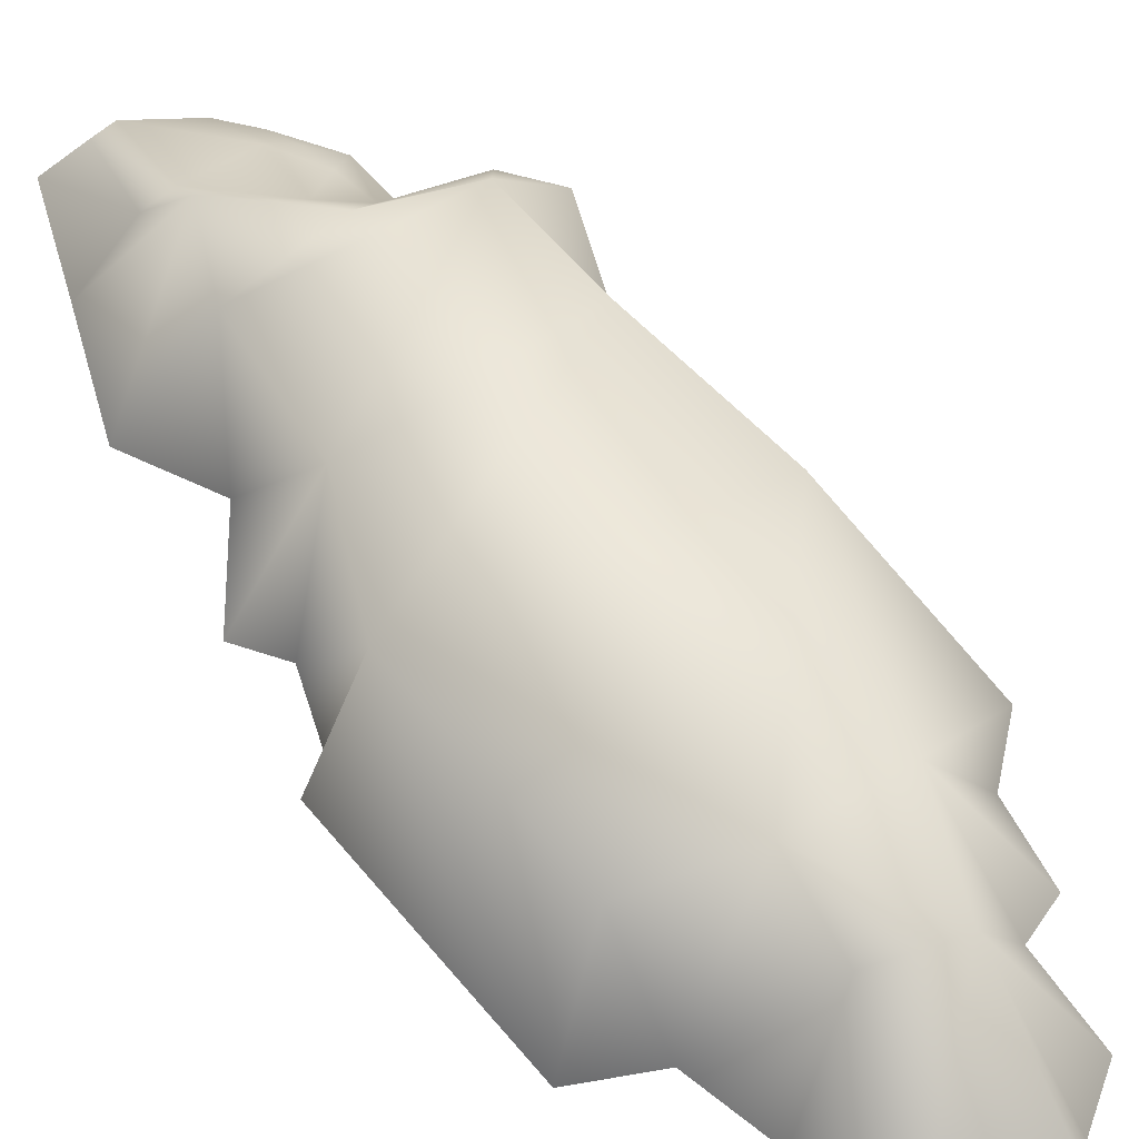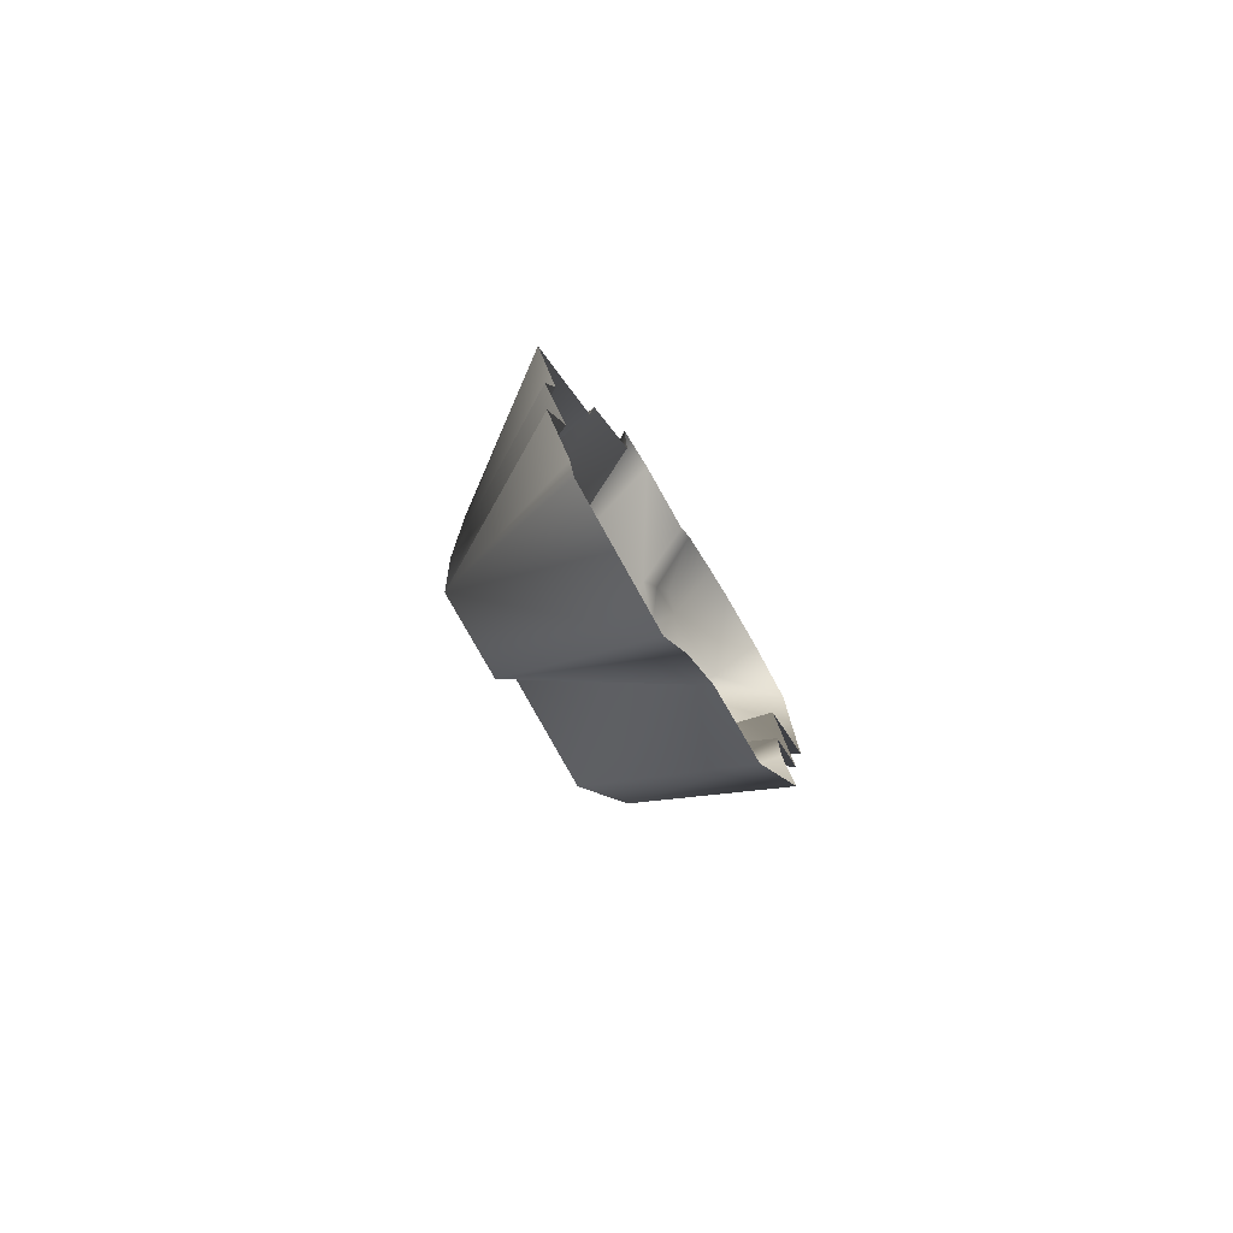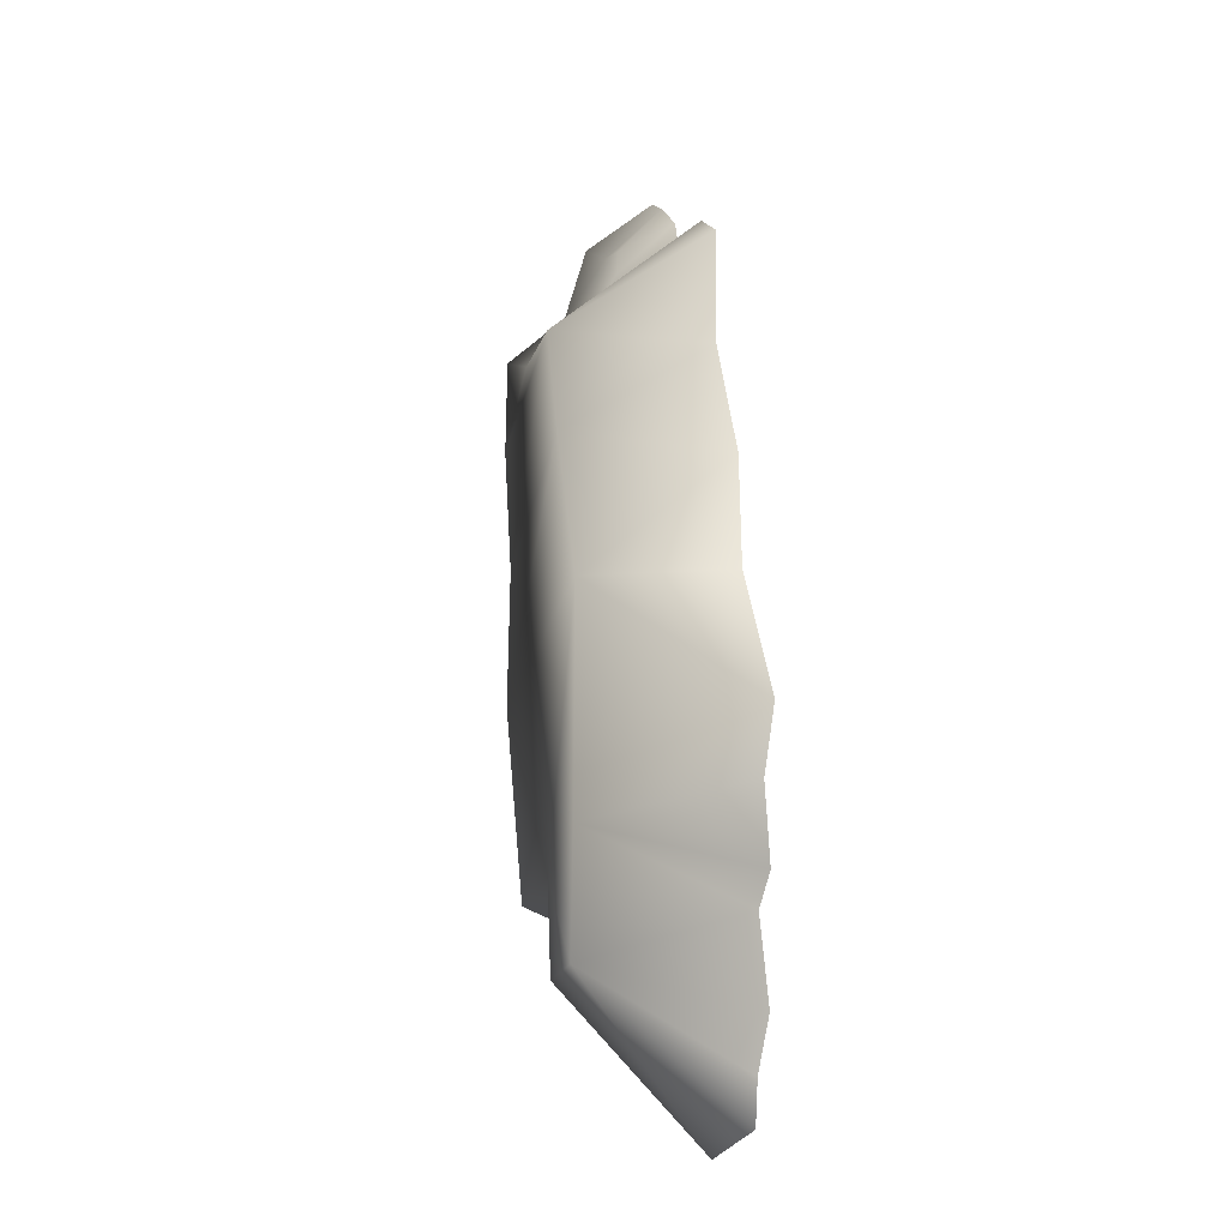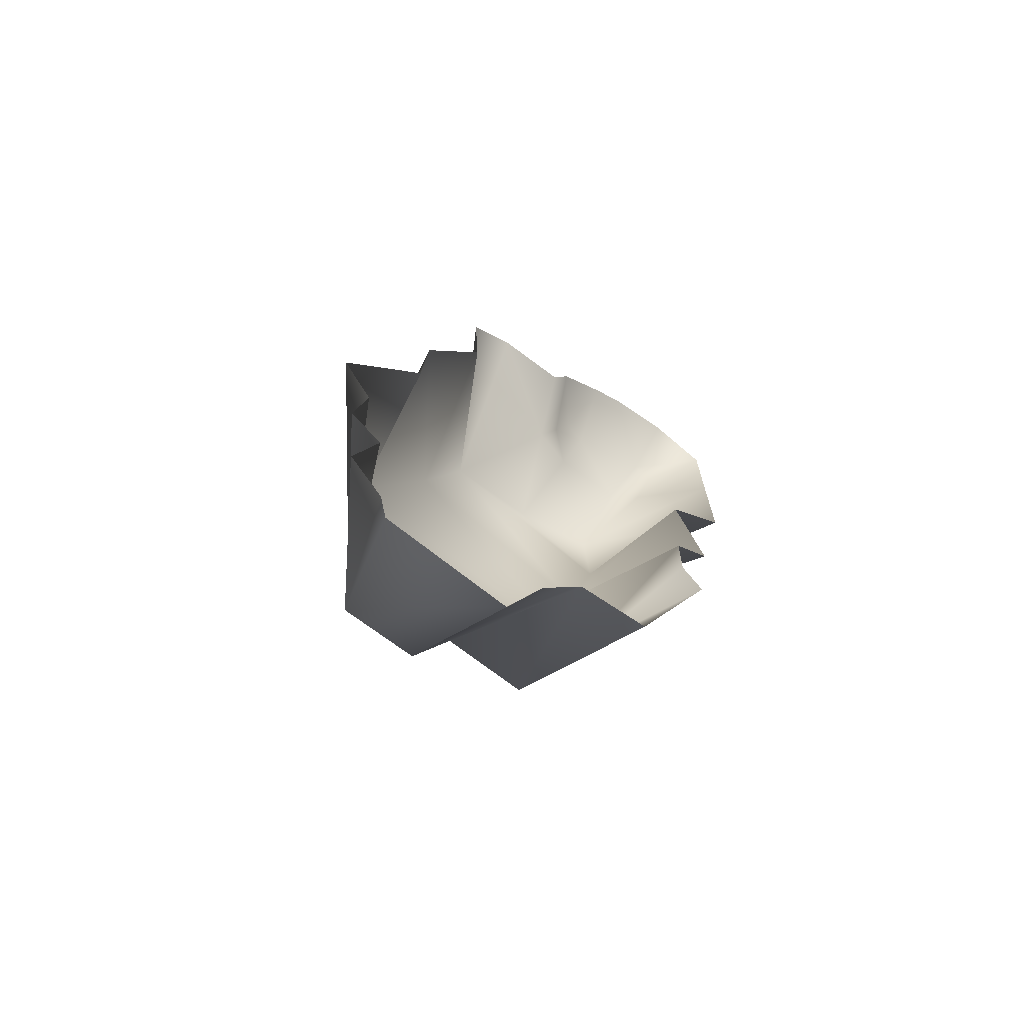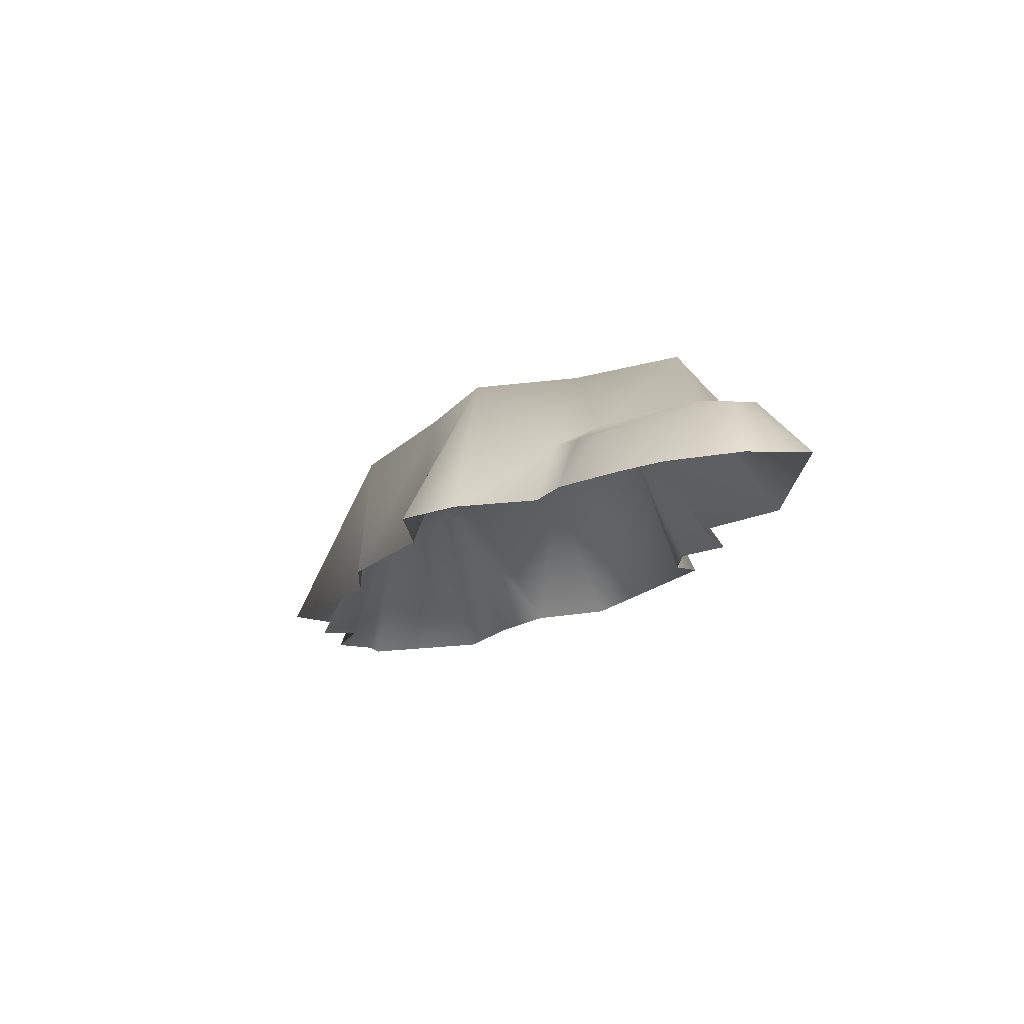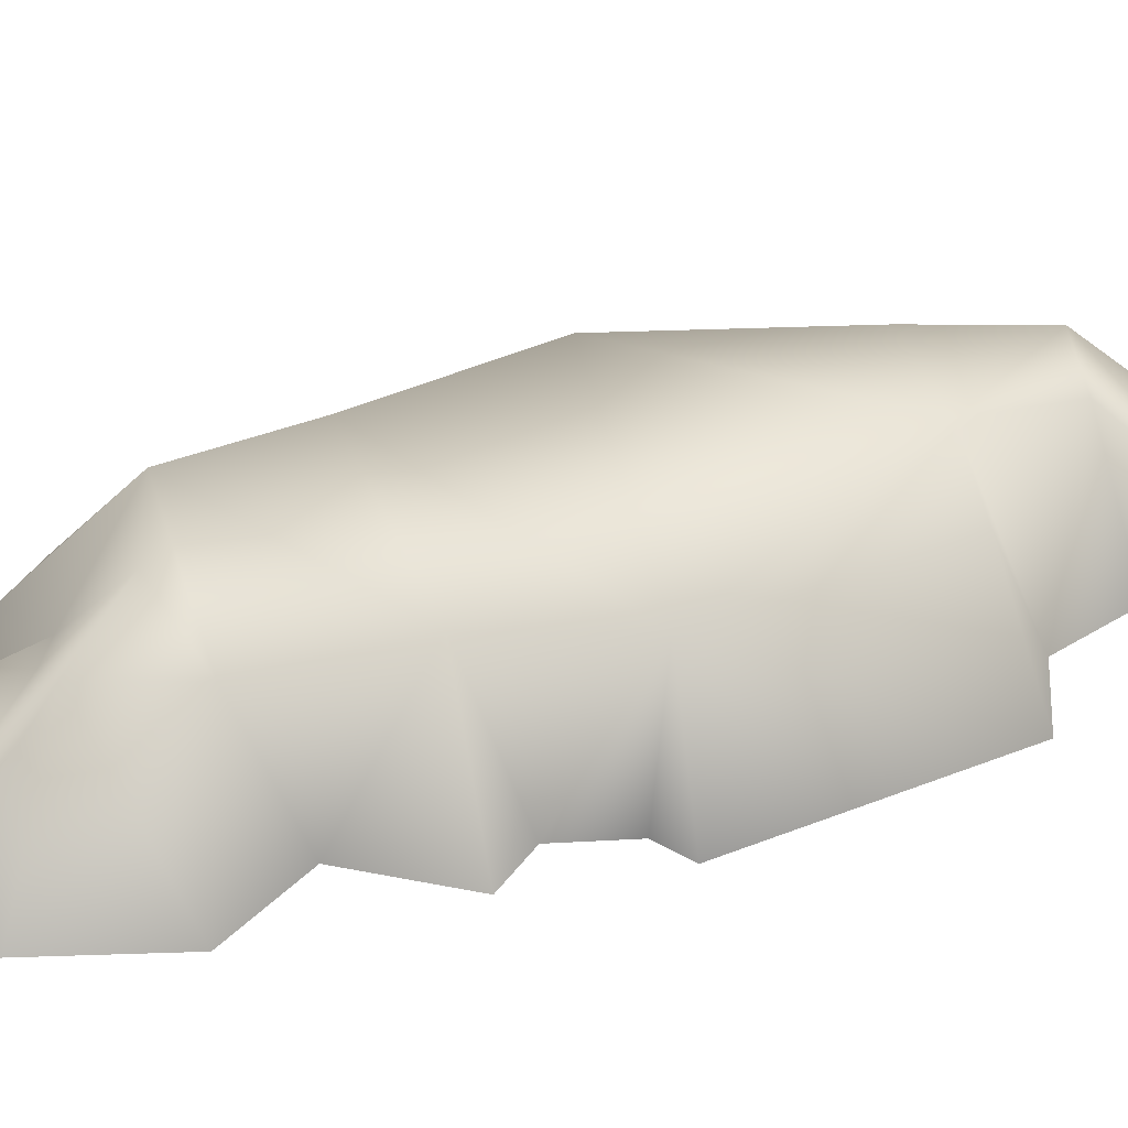
<metadata>
{"format":"obj","ext":"obj","renderer":"f3d","projection":"perspective","resolution":1024,"background":"white","views":[{"elev":58.8,"azim":-17.1,"up":"+Z"},{"elev":-78.6,"azim":119.6,"up":"+Y"},{"elev":-16.7,"azim":76.3,"up":"+Y"},{"elev":-70.2,"azim":143.7,"up":"+Y"},{"elev":77.9,"azim":174.7,"up":"+Y"},{"elev":42.0,"azim":-93.1,"up":"+Z"}]}
</metadata>
<code>
g fcbg_iceland_001_mountain_02
v -2.003 7.803 -9.167e-05
v -3.118 7.372 0.8728
v -3.108 7.951 -9.167e-05
v -4.119 7.534 -9.167e-05
v -1.623 6.535 0.8947
v -1.404 7.435 -9.167e-05
v -1.212 6.488 0.7846
v -0.577 6.785 -9.167e-05
v -0.9388 5.964 0.8698
v -0.6228 5.286 0.9781
v -0.2579 6.029 -9.263e-05
v 0.9541 6.096 -9.263e-05
v 0.4396 4.258 2.289
v 1.74 5.571 -9.263e-05
v 1.669 3.772 -9.358e-05
v -1.344 5.391 1.191
v -2.713 5.914 1.322
v -1.112 4.292 2.289
v -2.671 4.985 2.289
v -3.466 7.197 0.8767
v -3.179 5.89 1.039
v -4.133 5.682 -9.263e-05
v -4.161 3.655 -9.358e-05
v -2.77 3.474 2.289
v -3.057 2.606 -9.358e-05
v -2.179 1.271 2.289
v -3.568 0.8916 -9.358e-05
v -2.904 0.406 -9.358e-05
v -2.344 -0.9245 2.289
v -2.892 -0.695 -9.358e-05
v -3.264 -1.173 -9.358e-05
v -1.702 -4.986 -9.453e-05
v 1.202 2.355 2.289
v 2.706 1.665 -9.358e-05
v 2.434 -0.2397 2.289
v 2.803 -0.07714 -9.358e-05
v 4.161 -2.292 -9.453e-05
v -0.9807 -4.256 2.289
v -0.4813 -5.133 -9.453e-05
v 0.7757 -4.113 2.289
v 2.401 -3.687 2.289
v 2.286 -5.553 2.289
v 3.631 -3.229 -9.453e-05
v 3.843 -4.473 -9.453e-05
v 3.288 -4.912 -9.453e-05
v 3.686 -6.28 -9.453e-05
v 3.109 -7.039 -9.453e-05
v 2.986 -7.699 -9.549e-05
v 0.931 -7.951 -9.549e-05
v 1.038 -5.606 2.289
v 0.2794 -6.292 -9.453e-05
g fcbg_iceland_001_mountain_02_0
f 3 2 1
f 3 4 2
f 2 5 1
f 1 5 6
f 6 5 7
f 8 6 7
f 9 8 7
f 9 7 5
f 8 9 10
f 11 8 10
f 11 10 12
f 12 10 13
f 14 12 13
f 15 14 13
f 16 9 5
f 10 9 16
f 5 2 17
f 16 5 17
f 10 16 18
f 10 18 13
f 18 16 19
f 16 17 19
f 17 2 20
f 4 20 2
f 17 20 21
f 21 20 4
f 17 21 19
f 22 21 4
f 19 21 22
f 22 23 19
f 19 24 18
f 23 24 19
f 18 24 13
f 23 25 24
f 24 25 26
f 24 26 13
f 25 27 26
f 27 28 26
f 26 28 29
f 28 30 29
f 30 31 29
f 31 32 29
f 26 33 13
f 26 29 33
f 33 15 13
f 34 15 33
f 35 34 33
f 29 35 33
f 36 34 35
f 37 36 35
f 32 38 29
f 32 39 38
f 38 40 29
f 29 40 35
f 38 39 40
f 41 37 35
f 40 41 35
f 41 40 42
f 43 37 41
f 44 43 41
f 45 44 41
f 45 41 42
f 46 45 42
f 47 46 42
f 47 42 48
f 48 42 49
f 50 40 39
f 40 50 42
f 42 50 49
f 51 50 39
f 49 50 51

</code>
